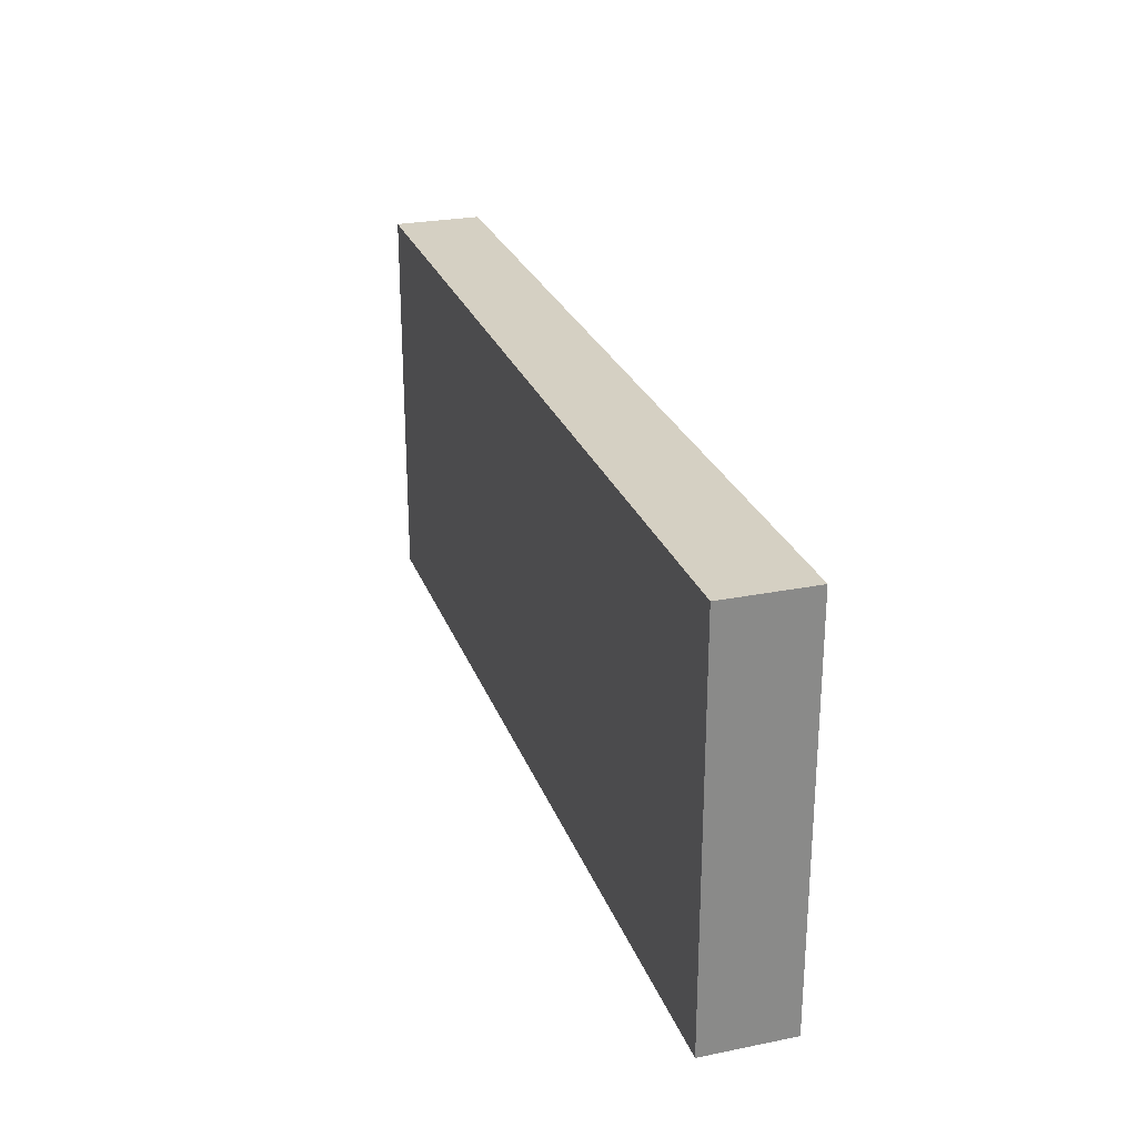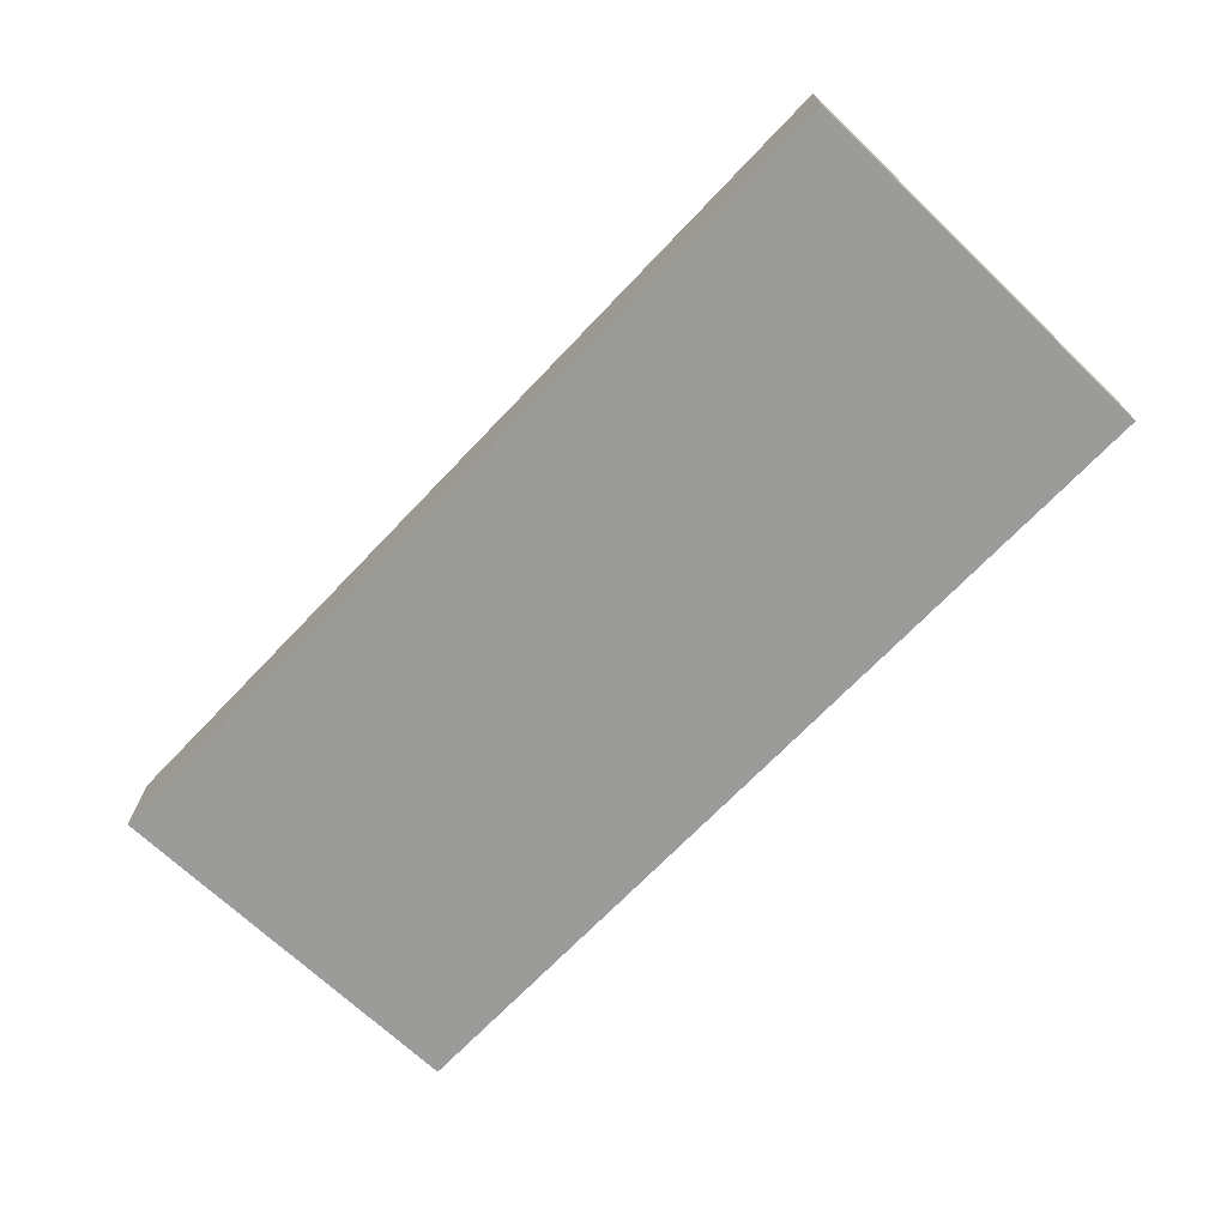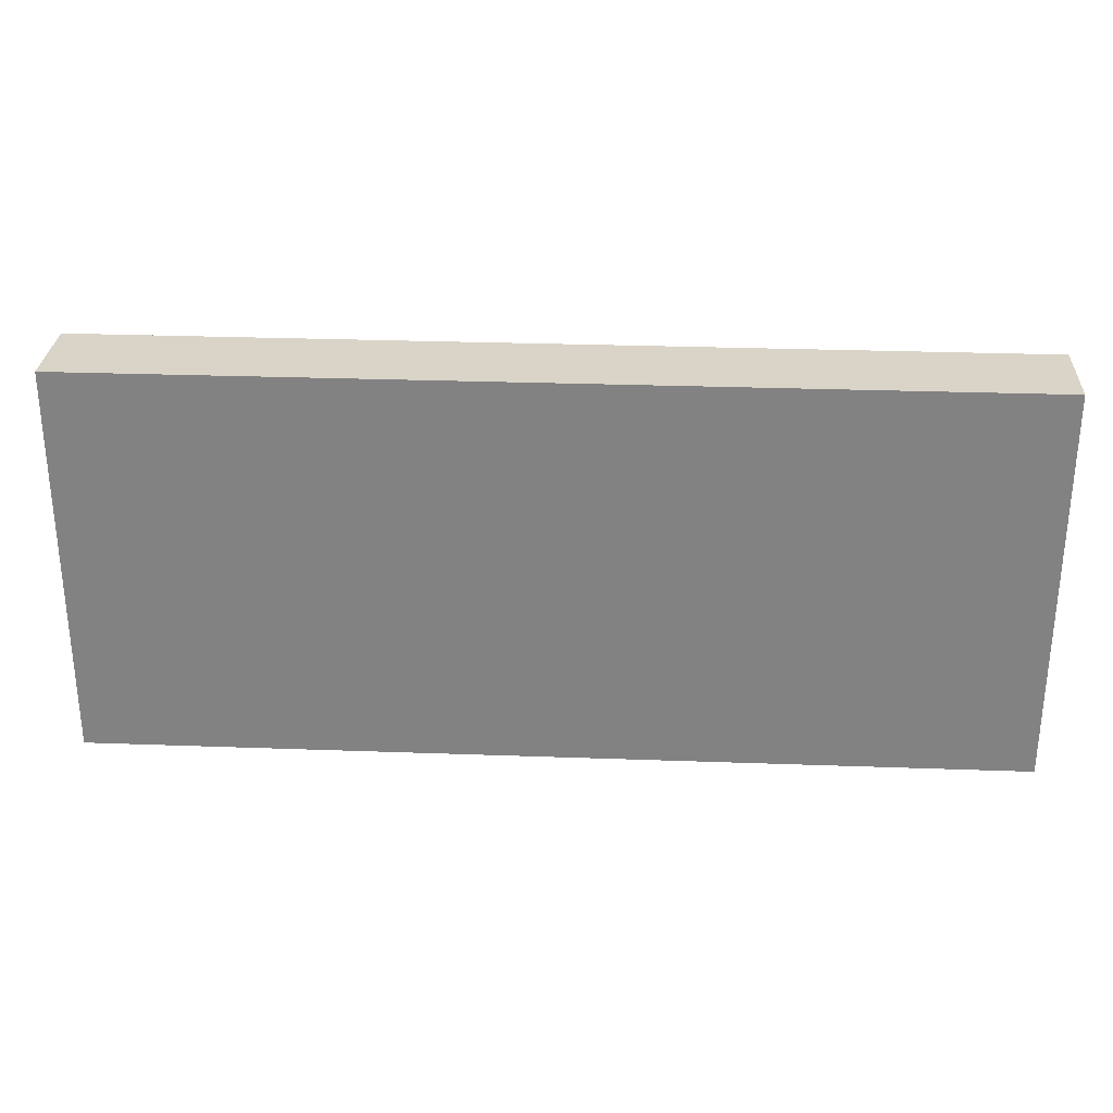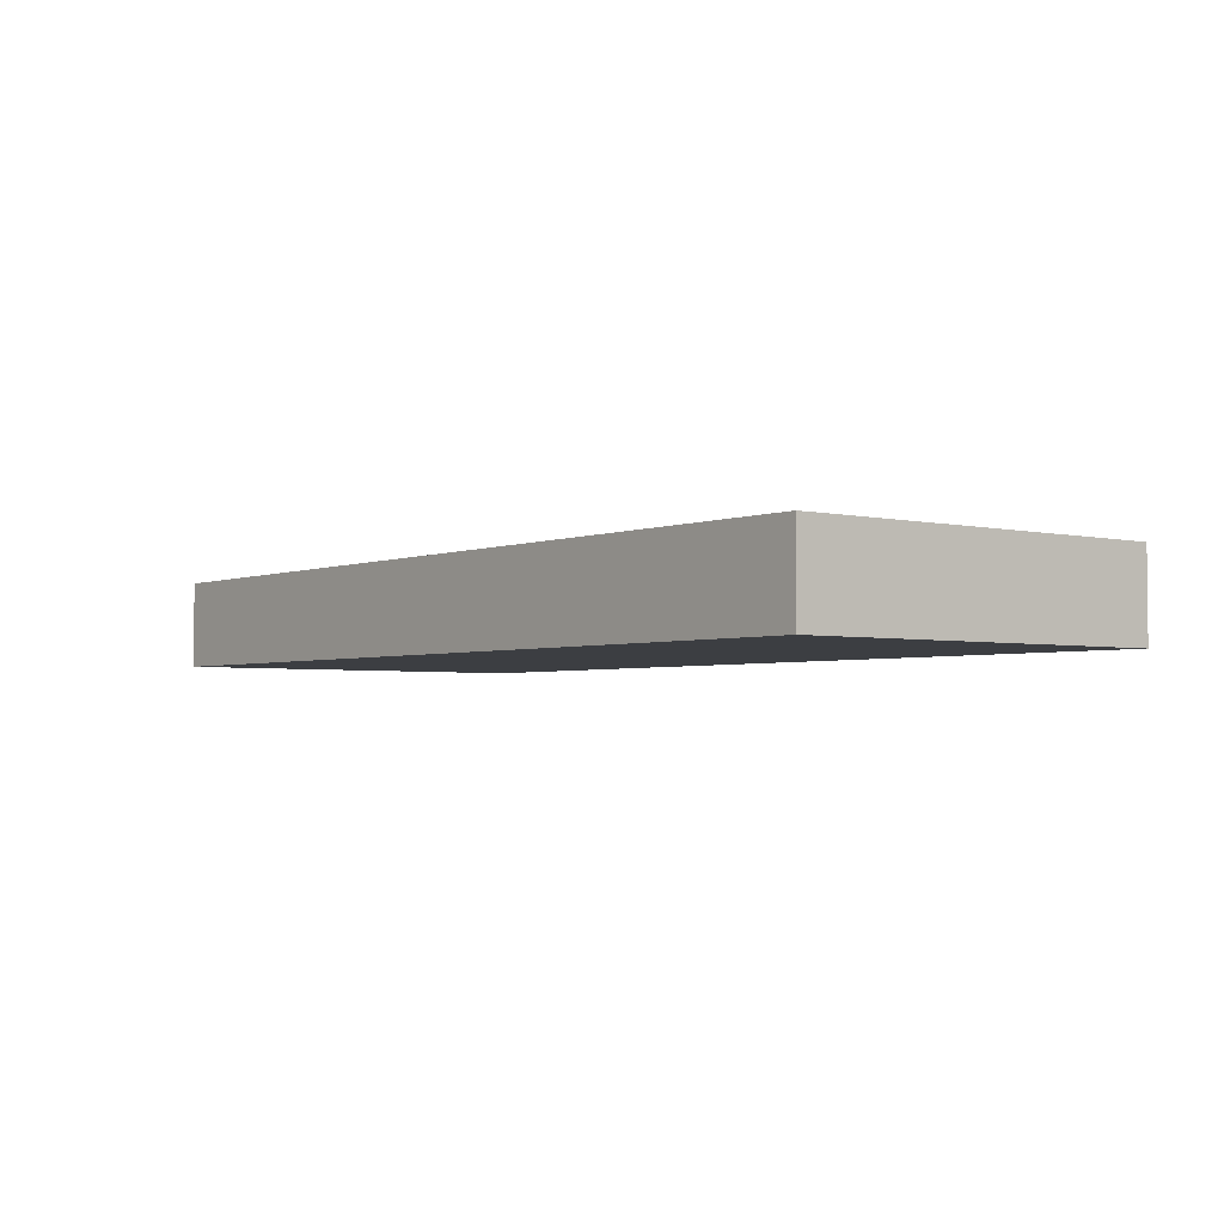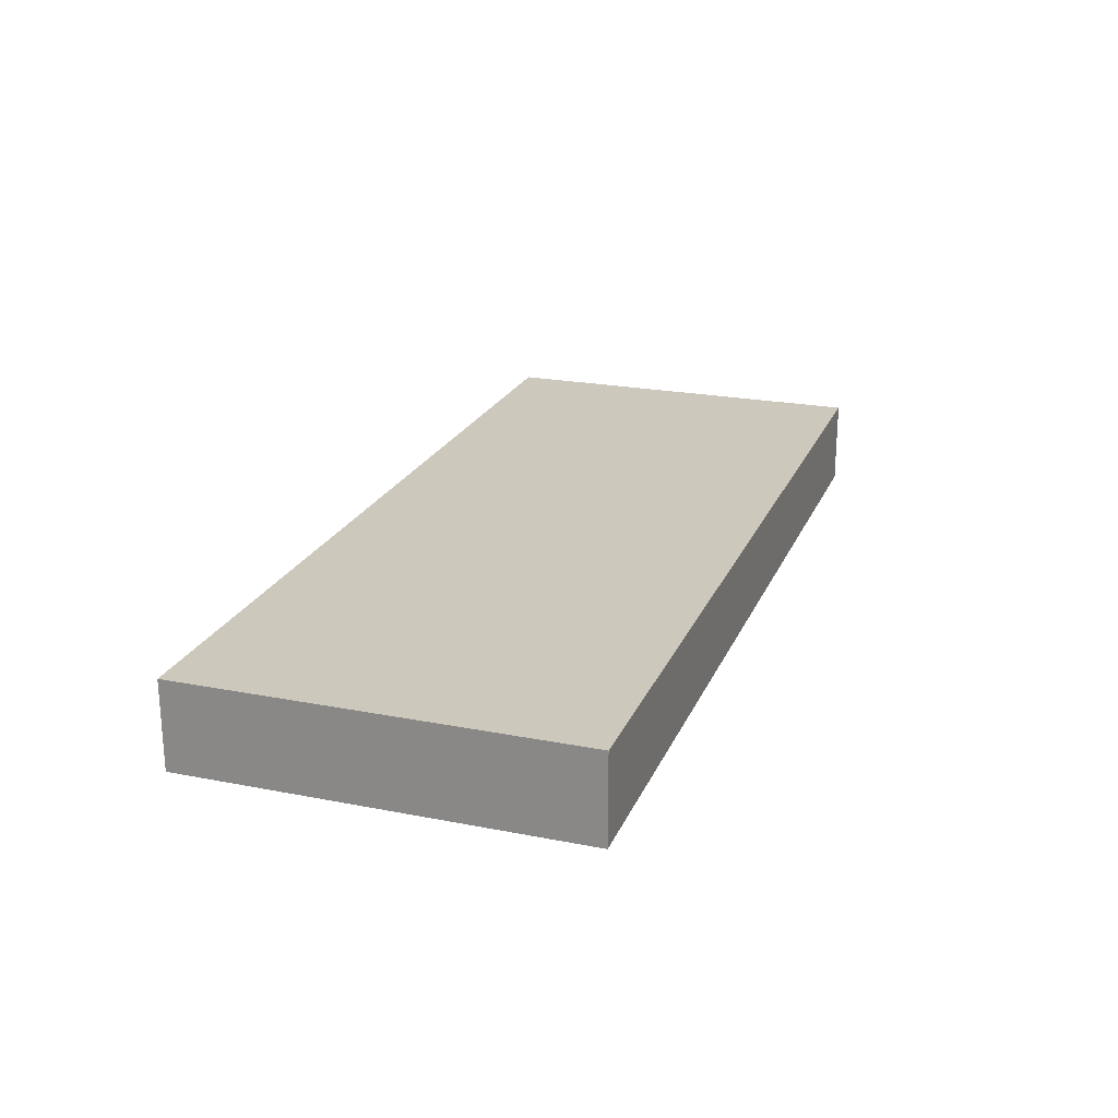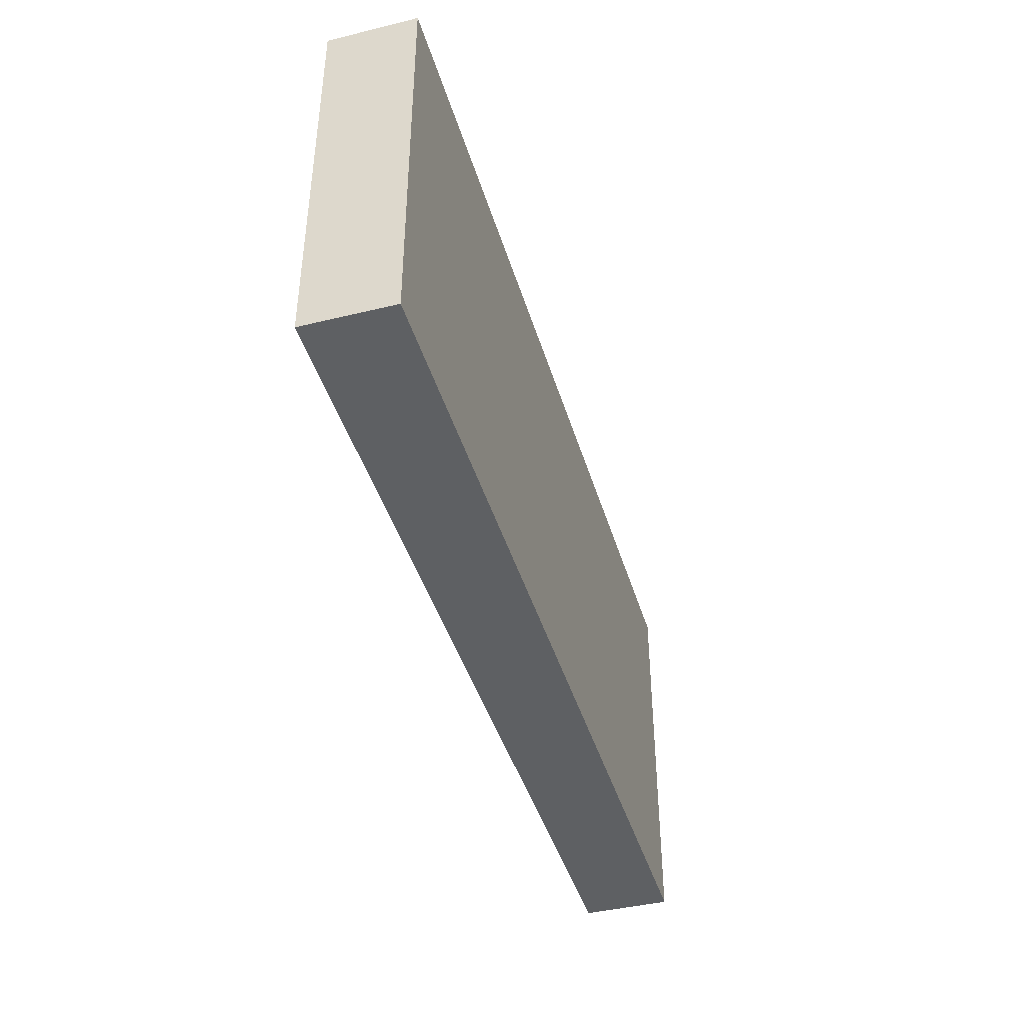
<metadata>
{"format":"obj","ext":"obj","renderer":"f3d","projection":"perspective","resolution":1024,"background":"white","views":[{"elev":26.2,"azim":72.4,"up":"+Y"},{"elev":-69.6,"azim":46.4,"up":"+Z"},{"elev":28.8,"azim":-176.9,"up":"+Y"},{"elev":-3.3,"azim":51.8,"up":"+Z"},{"elev":22.2,"azim":-71.2,"up":"+Z"},{"elev":-42.5,"azim":-73.8,"up":"+Y"}]}
</metadata>
<code>
g Шокла-20
v -46 0 2
v -46 0 -2
v -46 18 2
v -46 18 -2
v -4 0 2
v -4 0 -2
v -4 18 2
v -4 18 -2
v -46 0 2
v -46 18 2
v -4 0 2
v -4 18 2
v -46 0 -2
v -46 18 -2
v -4 0 -2
v -4 18 -2
v -46 0 2
v -4 0 2
v -46 0 -2
v -4 0 -2
v -46 18 2
v -4 18 2
v -46 18 -2
v -4 18 -2
f 3 2 1
f 4 2 3
f 5 6 7
f 7 6 8
f 11 10 9
f 12 10 11
f 13 14 15
f 15 14 16
f 19 18 17
f 20 18 19
f 21 22 23
f 23 22 24

</code>
